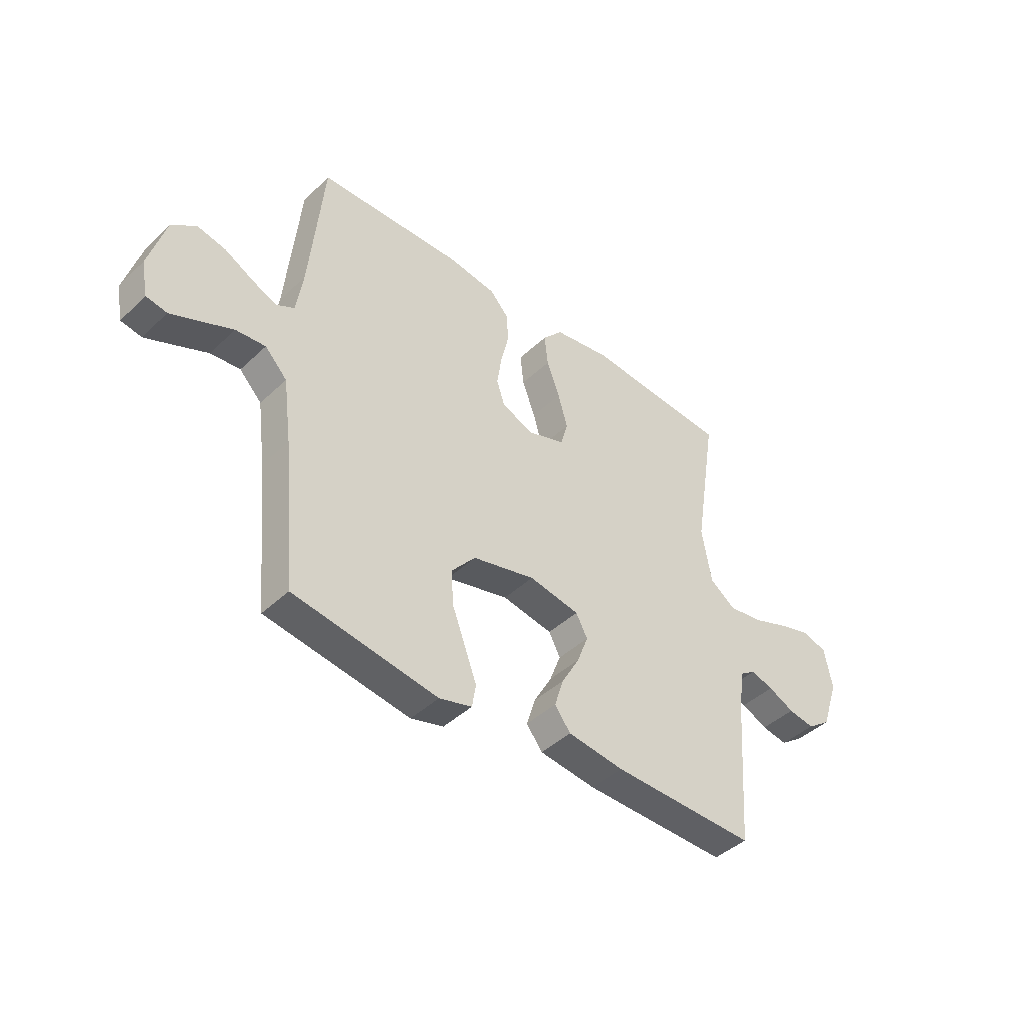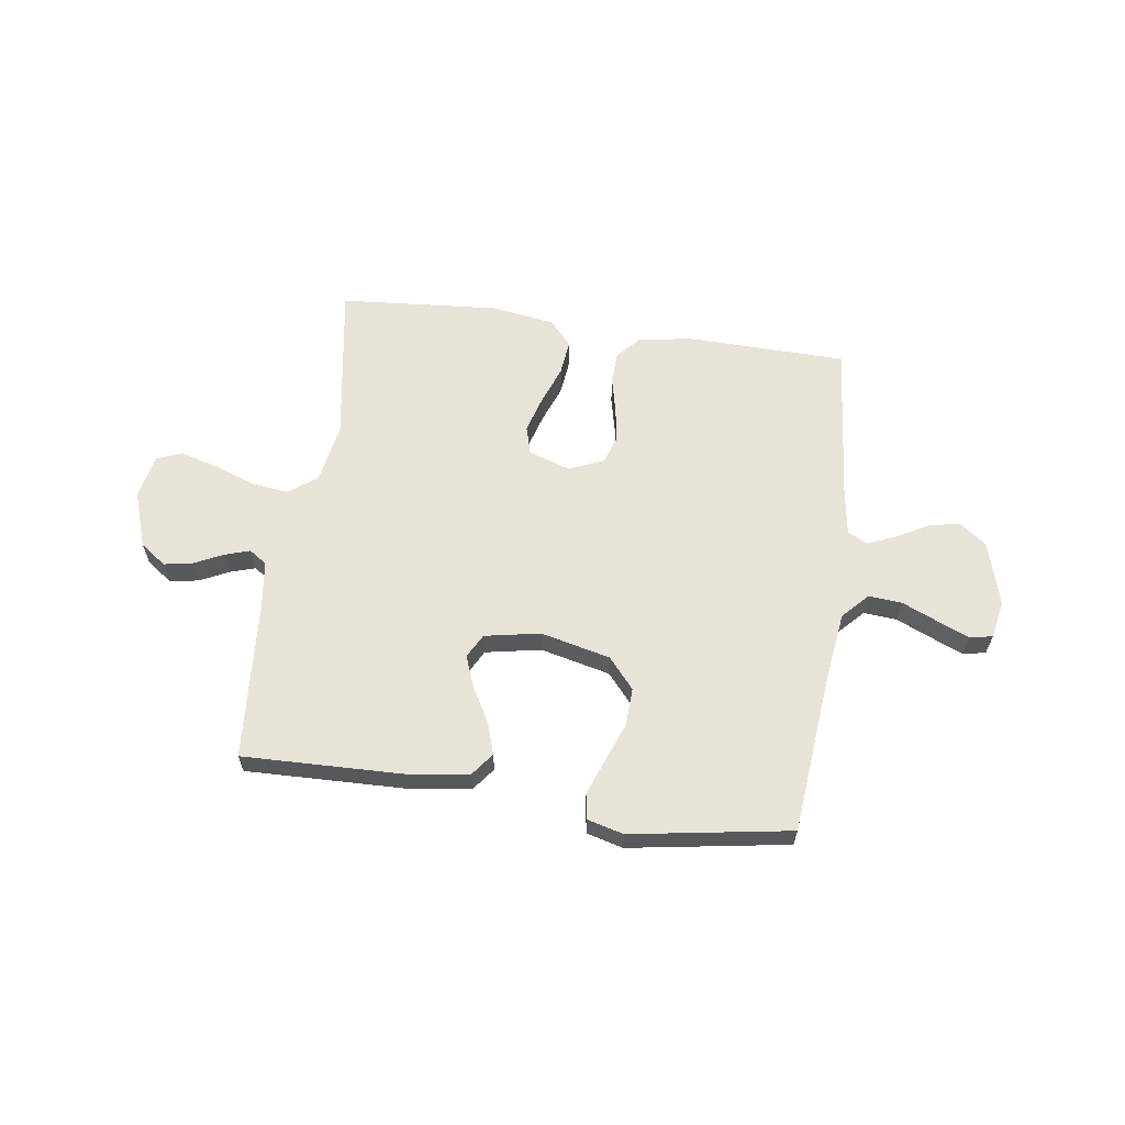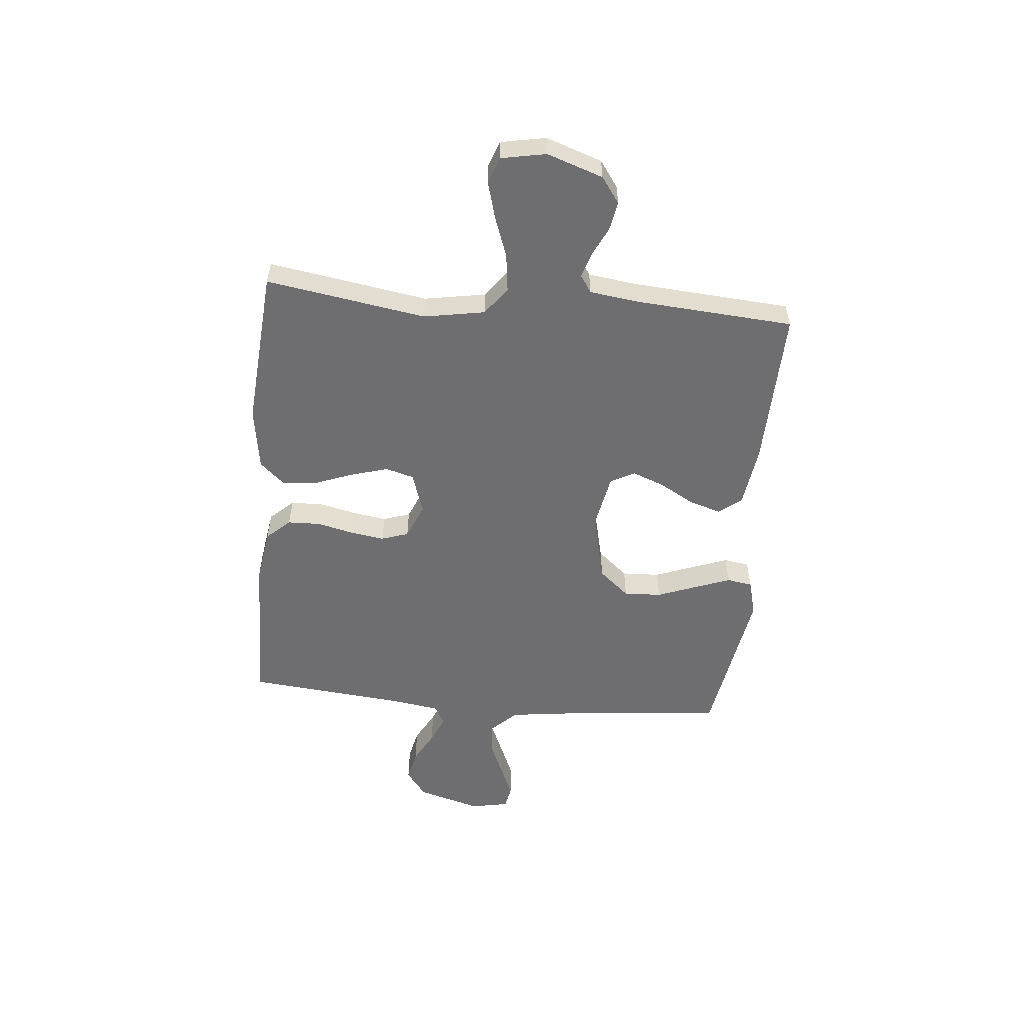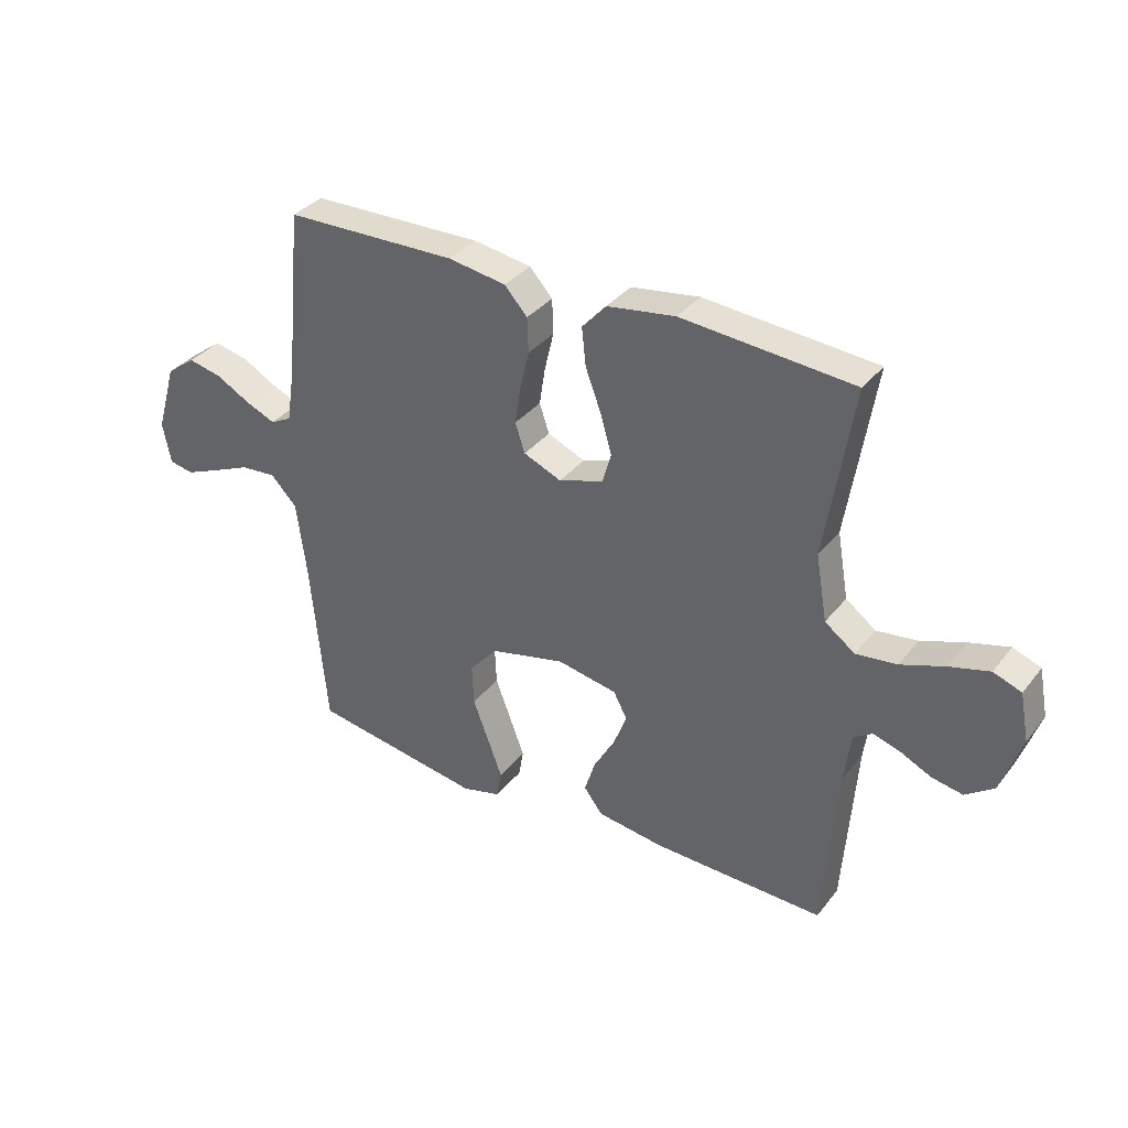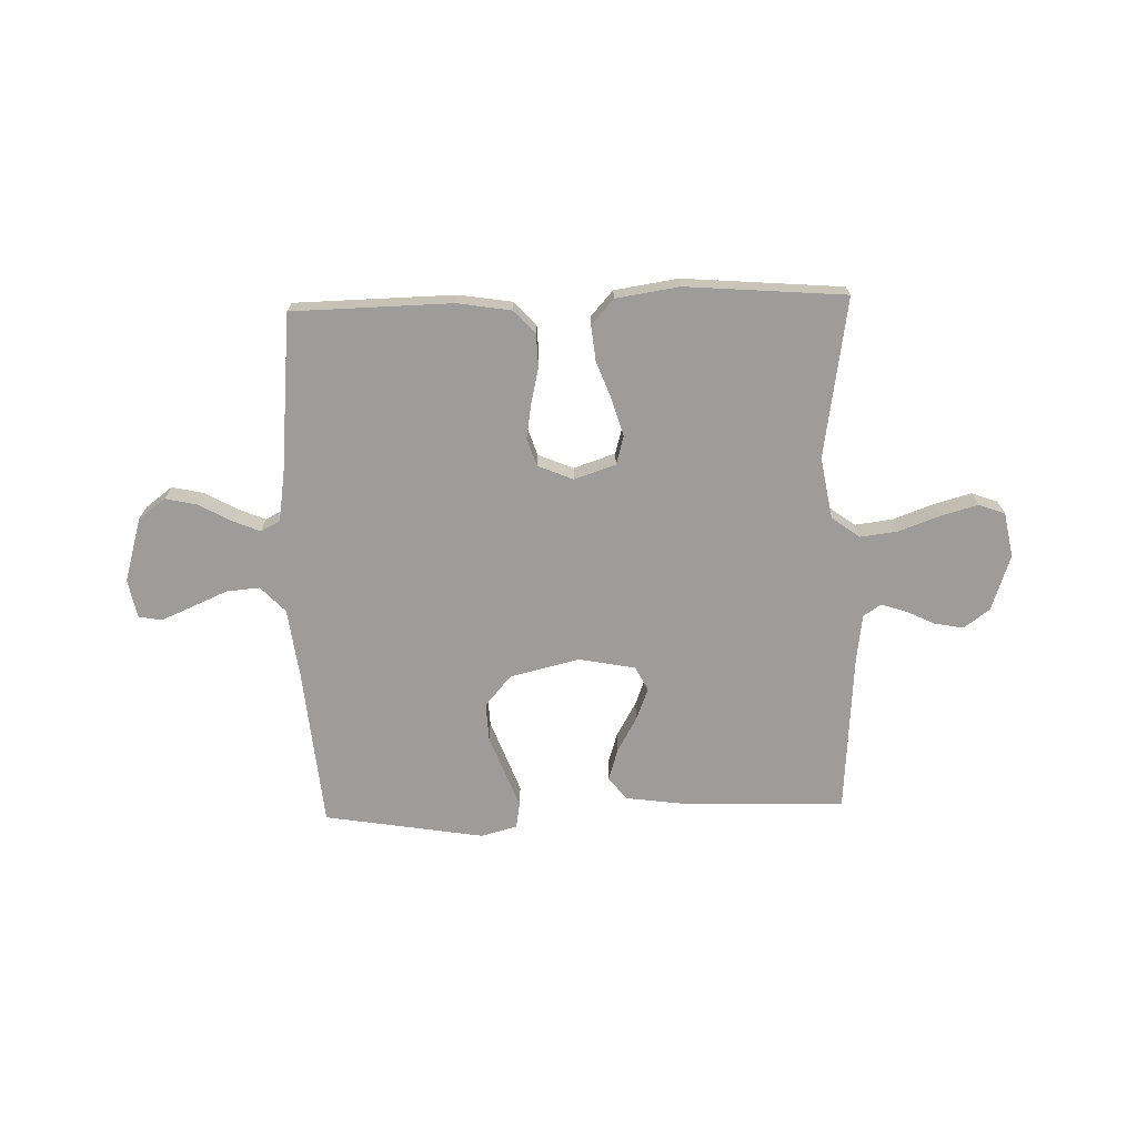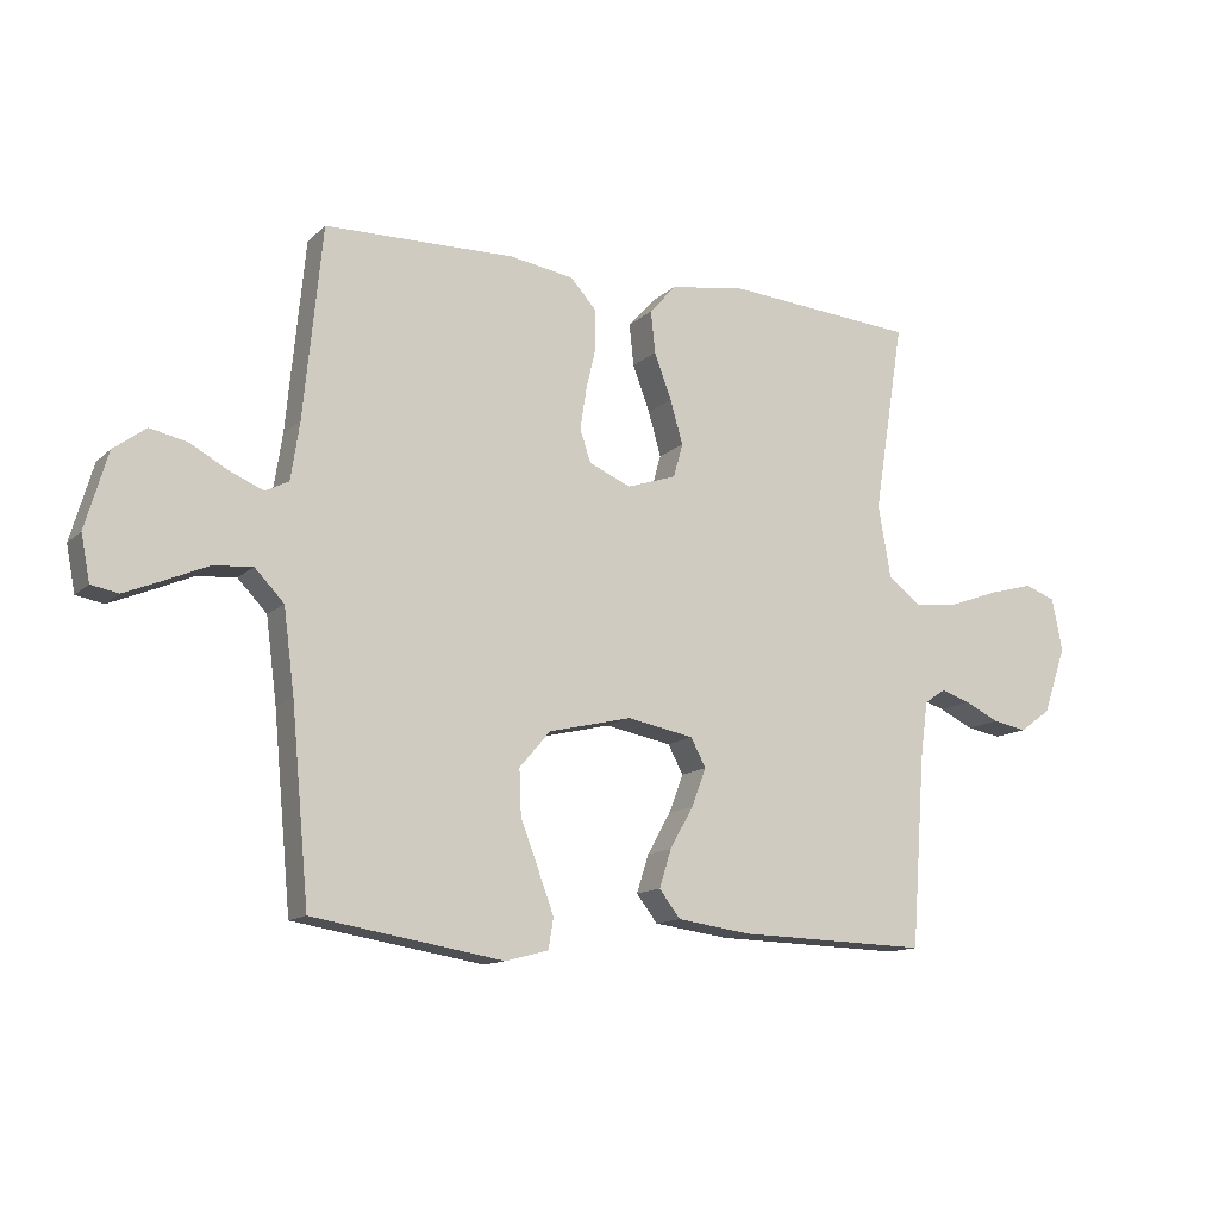
<metadata>
{"format":"obj","ext":"obj","renderer":"f3d","projection":"perspective","resolution":1024,"background":"white","views":[{"elev":-42.8,"azim":-41.9,"up":"+Z"},{"elev":61.9,"azim":-171.9,"up":"+Y"},{"elev":-54.4,"azim":84.7,"up":"+Y"},{"elev":34.8,"azim":32.6,"up":"+Z"},{"elev":-70.1,"azim":1.7,"up":"+Y"},{"elev":-13.0,"azim":-27.8,"up":"+Z"}]}
</metadata>
<code>
v 0.5 0.07 -0.5
v 0.2 0.07 -0.492
v 0.083 0.07 -0.476
v 0.05 0.07 -0.433
v 0.069 0.07 -0.373
v 0.106 0.07 -0.308
v 0.129 0.07 -0.248
v 0.105 0.07 -0.203
v 0 0.07 -0.183
v -0.131 0.07 -0.214
v -0.18 0.07 -0.271
v -0.177 0.07 -0.342
v -0.149 0.07 -0.416
v -0.124 0.07 -0.483
v -0.132 0.07 -0.531
v -0.2 0.07 -0.549
v -0.5 0.07 -0.5
v -0.528 0.07 -0.2
v -0.545 0.07 -0.069
v -0.591 0.07 -0.021
v -0.653 0.07 -0.026
v -0.72 0.07 -0.055
v -0.78 0.07 -0.08
v -0.823 0.07 -0.072
v -0.837 0.07 0
v -0.802 0.07 0.12
v -0.751 0.07 0.158
v -0.692 0.07 0.145
v -0.632 0.07 0.112
v -0.58 0.07 0.09
v -0.543 0.07 0.109
v -0.529 0.07 0.2
v -0.5 0.07 0.5
v -0.2 0.07 0.506
v -0.099 0.07 0.49
v -0.059 0.07 0.446
v -0.057 0.07 0.385
v -0.073 0.07 0.317
v -0.083 0.07 0.252
v -0.066 0.07 0.201
v 0 0.07 0.173
v 0.078 0.07 0.199
v 0.093 0.07 0.252
v 0.073 0.07 0.321
v 0.046 0.07 0.393
v 0.039 0.07 0.459
v 0.081 0.07 0.506
v 0.2 0.07 0.524
v 0.5 0.07 0.5
v 0.452 0.07 0.2
v 0.472 0.07 0.085
v 0.525 0.07 0.046
v 0.596 0.07 0.055
v 0.673 0.07 0.083
v 0.742 0.07 0.102
v 0.791 0.07 0.084
v 0.807 0.07 0
v 0.771 0.07 -0.105
v 0.722 0.07 -0.14
v 0.668 0.07 -0.13
v 0.614 0.07 -0.104
v 0.567 0.07 -0.089
v 0.534 0.07 -0.111
v 0.522 0.07 -0.2
v 0.5 0 -0.5
v 0.2 0 -0.492
v 0.083 0 -0.476
v 0.05 0 -0.433
v 0.069 0 -0.373
v 0.106 0 -0.308
v 0.129 0 -0.248
v 0.105 0 -0.203
v 0 0 -0.183
v -0.131 0 -0.214
v -0.18 0 -0.271
v -0.177 0 -0.342
v -0.149 0 -0.416
v -0.124 0 -0.483
v -0.132 0 -0.531
v -0.2 0 -0.549
v -0.5 0 -0.5
v -0.528 0 -0.2
v -0.545 0 -0.069
v -0.591 0 -0.021
v -0.653 0 -0.026
v -0.72 0 -0.055
v -0.78 0 -0.08
v -0.823 0 -0.072
v -0.837 0 0
v -0.802 0 0.12
v -0.751 0 0.158
v -0.692 0 0.145
v -0.632 0 0.112
v -0.58 0 0.09
v -0.543 0 0.109
v -0.529 0 0.2
v -0.5 0 0.5
v -0.2 0 0.506
v -0.099 0 0.49
v -0.059 0 0.446
v -0.057 0 0.385
v -0.073 0 0.317
v -0.083 0 0.252
v -0.066 0 0.201
v 0 0 0.173
v 0.078 0 0.199
v 0.093 0 0.252
v 0.073 0 0.321
v 0.046 0 0.393
v 0.039 0 0.459
v 0.081 0 0.506
v 0.2 0 0.524
v 0.5 0 0.5
v 0.452 0 0.2
v 0.472 0 0.085
v 0.525 0 0.046
v 0.596 0 0.055
v 0.673 0 0.083
v 0.742 0 0.102
v 0.791 0 0.084
v 0.807 0 0
v 0.771 0 -0.105
v 0.722 0 -0.14
v 0.668 0 -0.13
v 0.614 0 -0.104
v 0.567 0 -0.089
v 0.534 0 -0.111
v 0.522 0 -0.2
f 59 60 61
f 58 59 61
f 57 58 61
f 56 57 61
f 55 56 61
f 54 55 61
f 53 54 61
f 52 53 61 62
f 51 52 62 63
f 48 49 50
f 47 48 50
f 46 47 50
f 45 46 50
f 44 45 50
f 43 44 50 51
f 51 63 64
f 43 51 64
f 42 43 64
f 36 37 38
f 35 36 38
f 34 35 38
f 33 34 38
f 32 33 38
f 31 32 38 39
f 30 31 39 40
f 27 28 29
f 26 27 29
f 25 26 29
f 24 25 29
f 23 24 29
f 22 23 29
f 21 22 29
f 20 21 29 30
f 30 40 41
f 20 30 41
f 19 20 41
f 16 17 18
f 15 16 18
f 14 15 18
f 13 14 18
f 12 13 18
f 11 12 18 19
f 4 5 6
f 3 4 6
f 2 3 6
f 1 2 6
f 64 1 6
f 64 6 7
f 42 64 7 8
f 19 41 42
f 11 19 42
f 10 11 42
f 9 10 42
f 8 9 42
f 125 124 123
f 125 123 122
f 125 122 121
f 125 121 120
f 125 120 119
f 125 119 118
f 125 118 117
f 126 125 117 116
f 127 126 116 115
f 114 113 112
f 114 112 111
f 114 111 110
f 114 110 109
f 114 109 108
f 115 114 108 107
f 128 127 115
f 128 115 107
f 128 107 106
f 102 101 100
f 102 100 99
f 102 99 98
f 102 98 97
f 102 97 96
f 103 102 96 95
f 104 103 95 94
f 93 92 91
f 93 91 90
f 93 90 89
f 93 89 88
f 93 88 87
f 93 87 86
f 93 86 85
f 94 93 85 84
f 105 104 94
f 105 94 84
f 105 84 83
f 82 81 80
f 82 80 79
f 82 79 78
f 82 78 77
f 82 77 76
f 83 82 76 75
f 70 69 68
f 70 68 67
f 70 67 66
f 70 66 65
f 70 65 128
f 71 70 128
f 72 71 128 106
f 106 105 83
f 106 83 75
f 106 75 74
f 106 74 73
f 106 73 72
f 1 65 66 2
f 2 66 67 3
f 3 67 68 4
f 4 68 69 5
f 5 69 70 6
f 6 70 71 7
f 7 71 72 8
f 8 72 73 9
f 9 73 74 10
f 10 74 75 11
f 11 75 76 12
f 12 76 77 13
f 13 77 78 14
f 14 78 79 15
f 15 79 80 16
f 16 80 81 17
f 17 81 82 18
f 18 82 83 19
f 19 83 84 20
f 20 84 85 21
f 21 85 86 22
f 22 86 87 23
f 23 87 88 24
f 24 88 89 25
f 25 89 90 26
f 26 90 91 27
f 27 91 92 28
f 28 92 93 29
f 29 93 94 30
f 30 94 95 31
f 31 95 96 32
f 32 96 97 33
f 33 97 98 34
f 34 98 99 35
f 35 99 100 36
f 36 100 101 37
f 37 101 102 38
f 38 102 103 39
f 39 103 104 40
f 40 104 105 41
f 41 105 106 42
f 42 106 107 43
f 43 107 108 44
f 44 108 109 45
f 45 109 110 46
f 46 110 111 47
f 47 111 112 48
f 48 112 113 49
f 49 113 114 50
f 50 114 115 51
f 51 115 116 52
f 52 116 117 53
f 53 117 118 54
f 54 118 119 55
f 55 119 120 56
f 56 120 121 57
f 57 121 122 58
f 58 122 123 59
f 59 123 124 60
f 60 124 125 61
f 61 125 126 62
f 62 126 127 63
f 63 127 128 64
f 64 128 65 1

</code>
